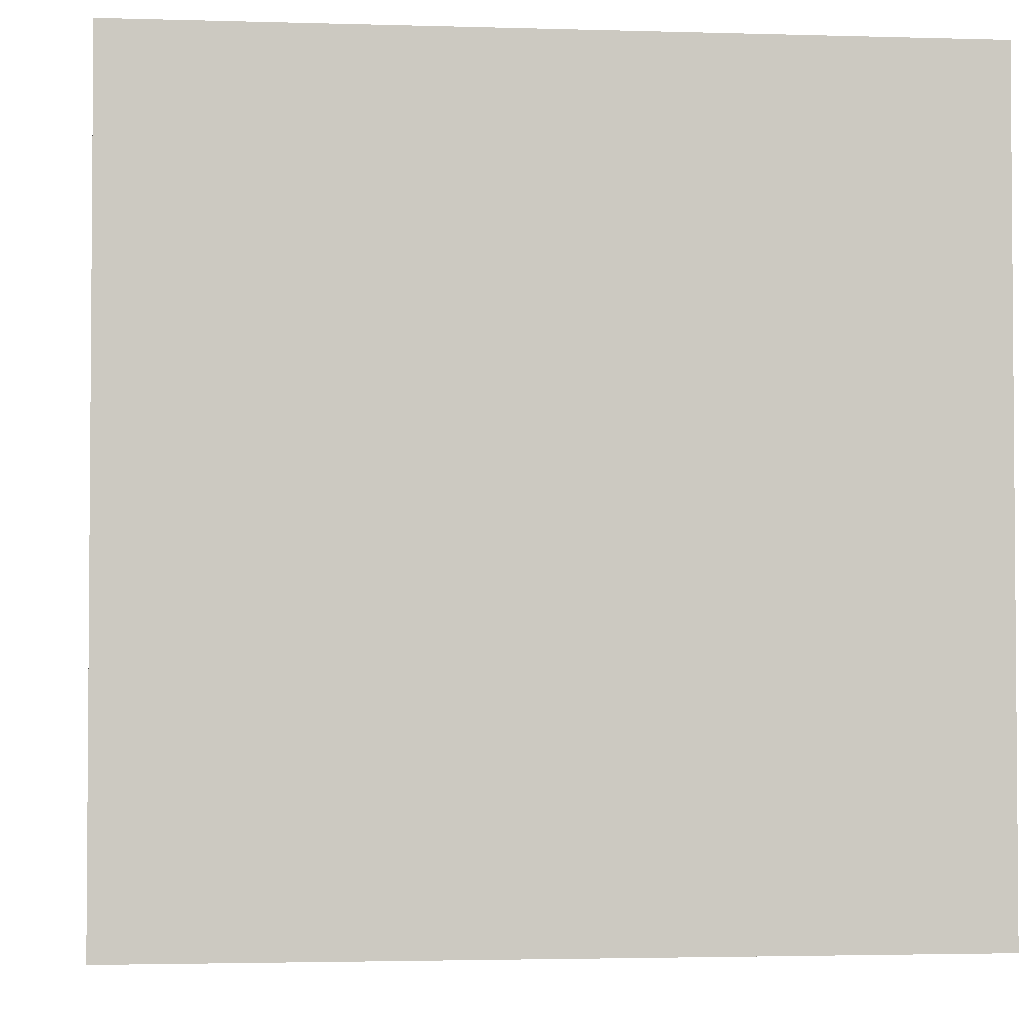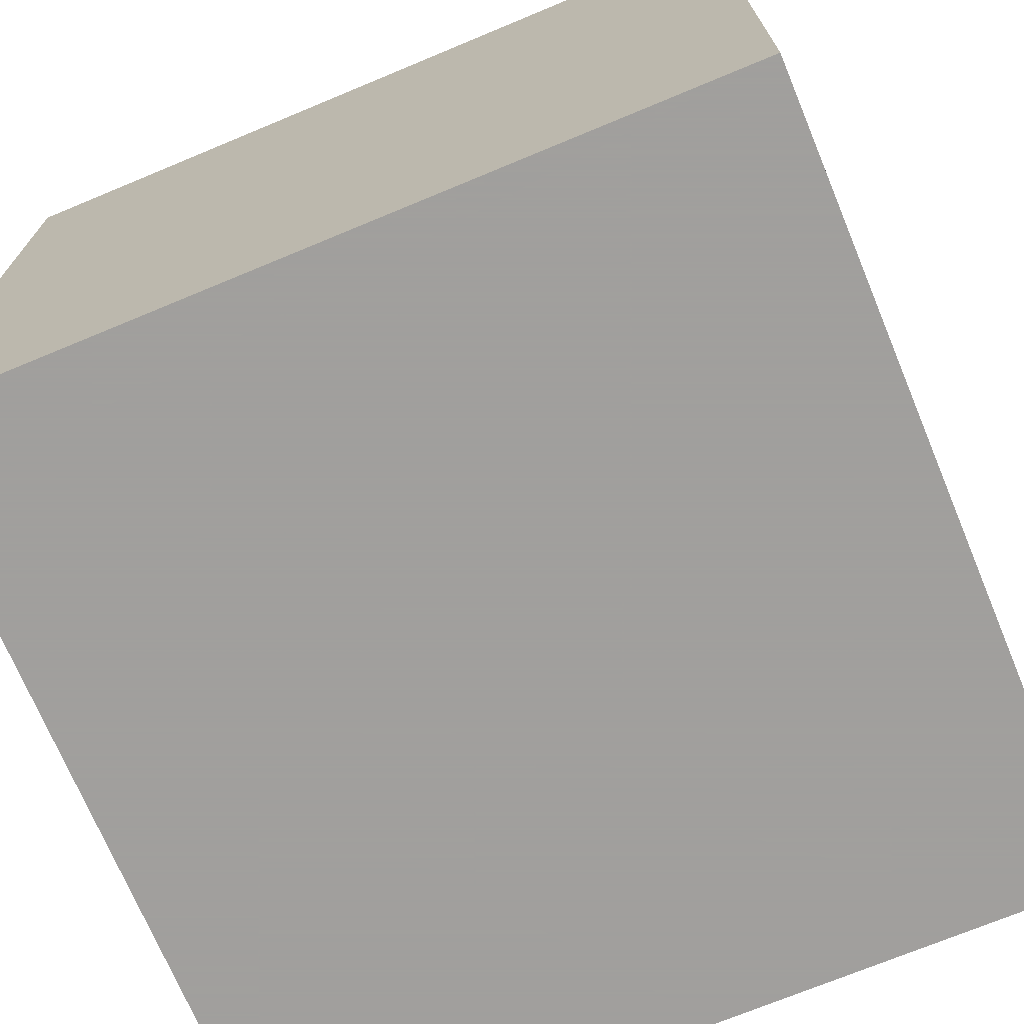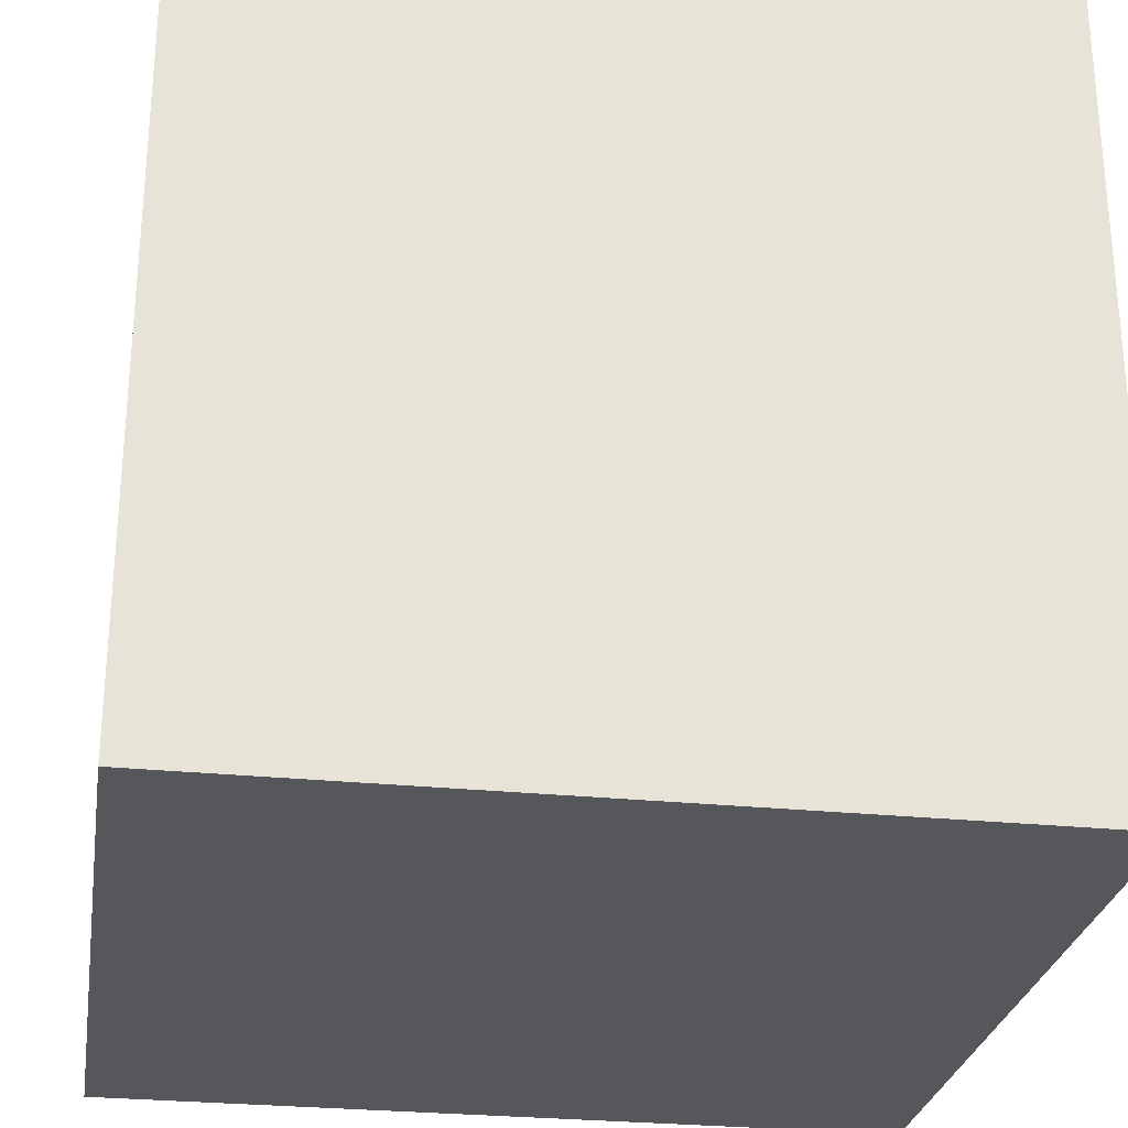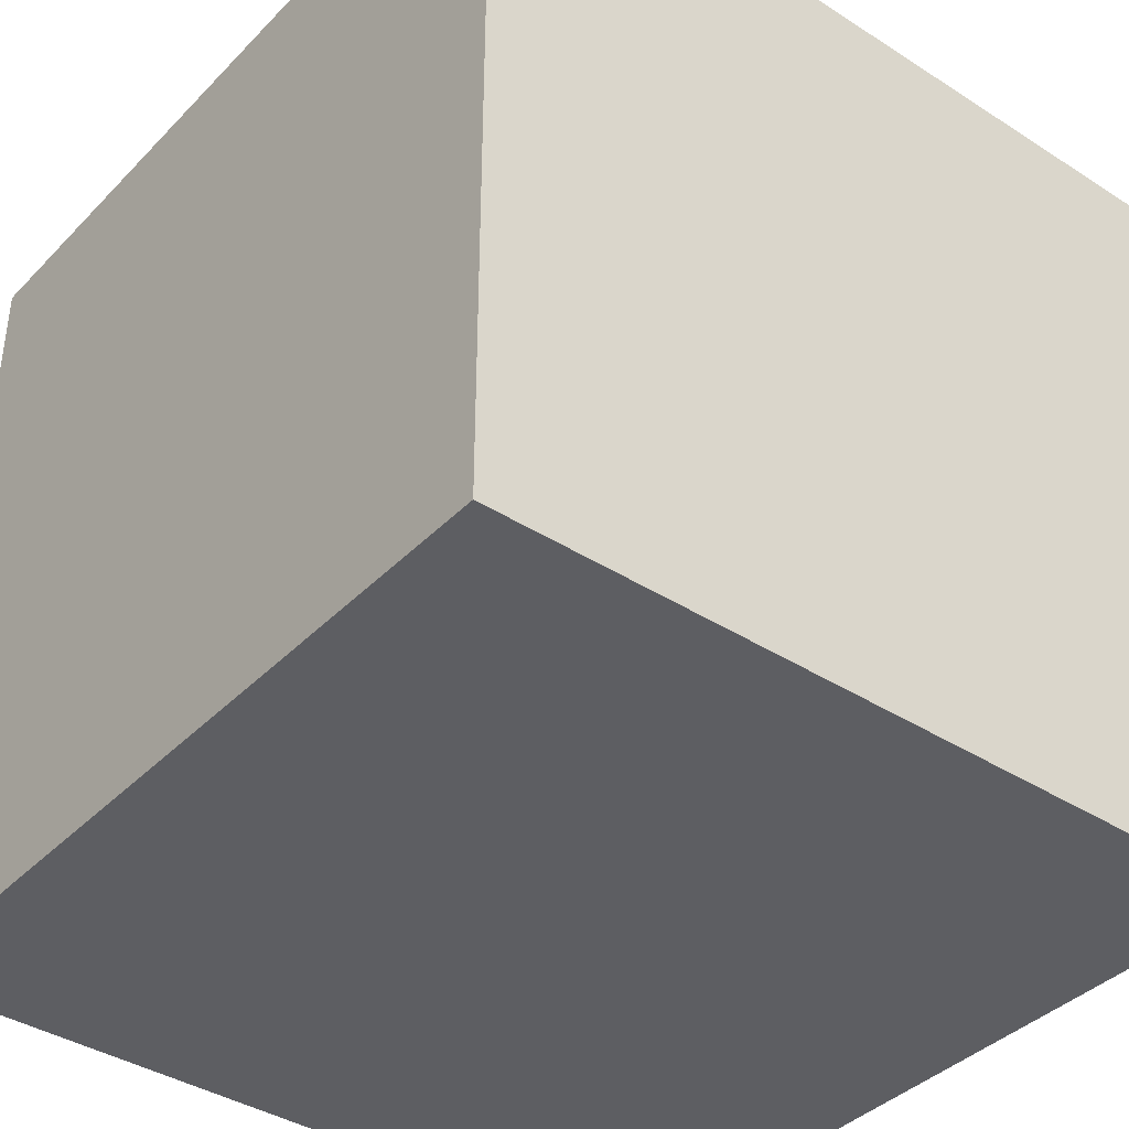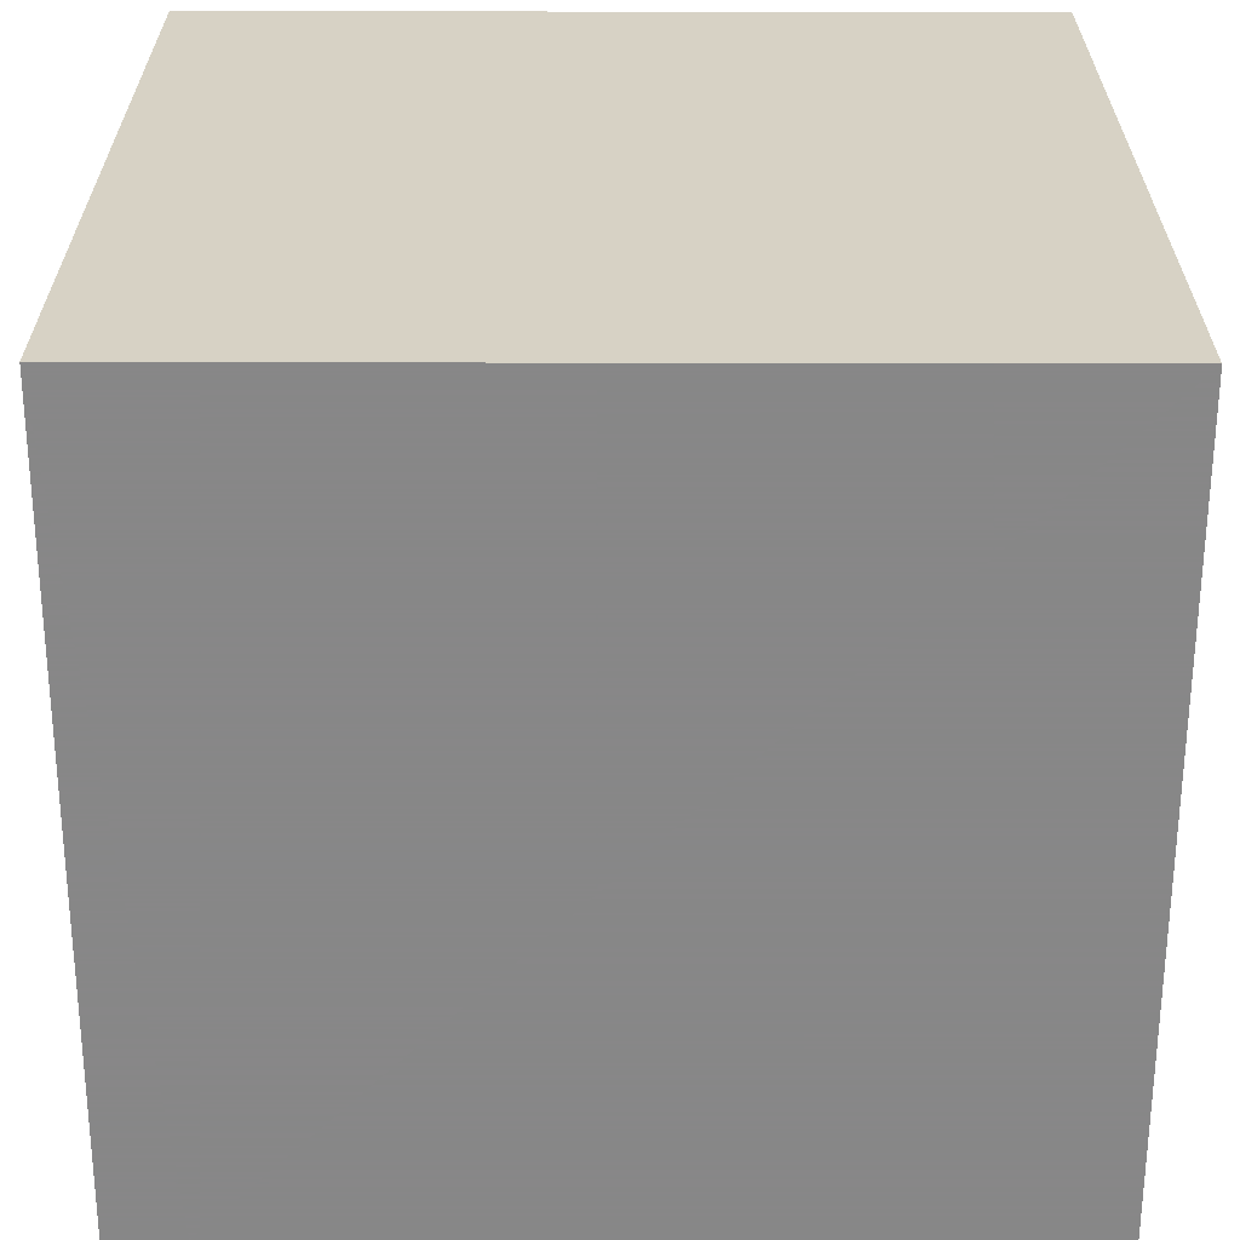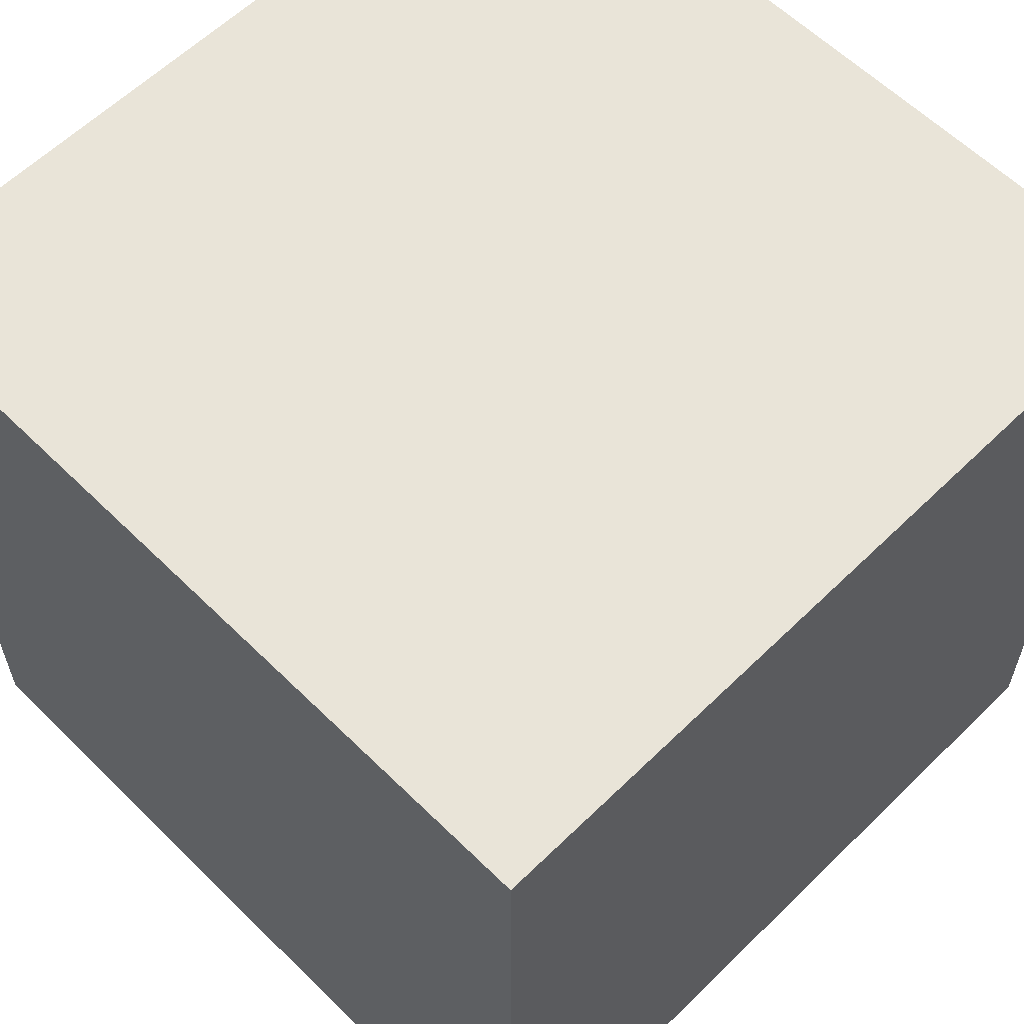
<metadata>
{"format":"obj","ext":"obj","renderer":"f3d","projection":"perspective","resolution":1024,"background":"white","views":[{"elev":-2.7,"azim":174.0,"up":"+Y"},{"elev":-71.5,"azim":112.6,"up":"+Z"},{"elev":-27.4,"azim":-9.0,"up":"+Z"},{"elev":-39.1,"azim":51.3,"up":"+Y"},{"elev":-62.6,"azim":179.9,"up":"+Z"},{"elev":60.2,"azim":135.1,"up":"+Z"}]}
</metadata>
<code>
v 23 -1 -1
v 23 -1 1
v 21 -1 1
v 21 -1 -1
v 23 1 -1
v 23 1 1
v 21 1 1
v 21 1 -1
f 2 4 1
f 8 6 5
f 5 2 1
f 6 3 2
f 3 8 4
f 1 8 5
f 2 3 4
f 8 7 6
f 5 6 2
f 6 7 3
f 3 7 8
f 1 4 8

</code>
